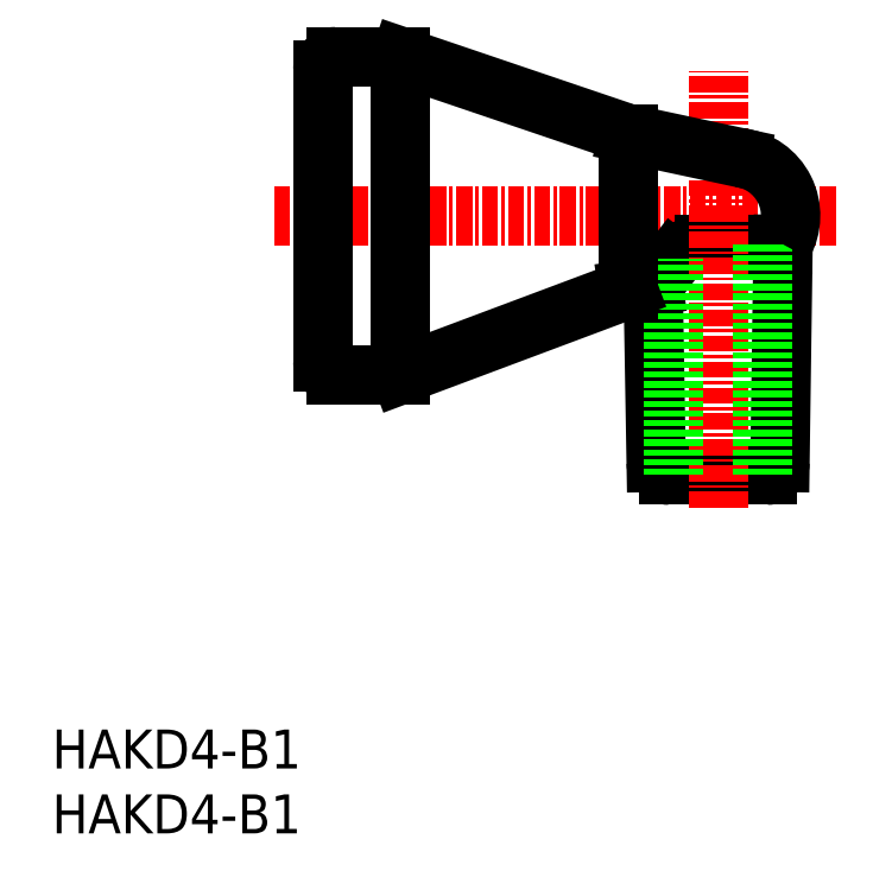
<metadata>
{"format":"dxf","ext":"dxf","renderer":"ezdxf+matplotlib","layout":"modelspace","background":"white","min_lineweight":24,"dpi":150}
</metadata>
<code>
0
SECTION
2
ENTITIES
0
TEXT
8
0
10
-1e-16
20
0
30
0
40
3
1
HAKD4-B1
11
0
21
1.5
31
0
73
     2
0
TEXT
8
0
10
-1e-16
20
5
30
0
40
3
1
HAKD4-B1
11
0
21
6.5
31
0
73
     2
0
LINE
8
CENTER
10
17.1
20
47.6
30
0
11
60.35
21
47.6
31
0
0
LINE
8
0
10
56.27
20
45.38
30
0
11
56.04
21
28.59
31
0
0
ARC
8
0
10
50.2
20
42.38
30
0
40
3
50
90
51
142.5
0
LINE
8
0
10
44.35
20
41.91
30
0
11
46.27
21
42.2
31
0
0
LINE
8
0
10
46.27
20
42.2
30
0
11
47.82
21
44.21
31
0
0
ARC
8
0
10
47.51
20
28.6
30
0
40
1
50
181
51
270
0
LINE
8
0
10
47.51
20
27.6
30
0
11
55.04
21
27.6
31
0
0
LINE
8
0
10
46.27
20
42.2
30
0
11
46.51
21
28.58
31
0
0
ARC
8
0
10
55.04
20
28.6
30
0
40
1
50
270
51
359.2
0
LINE
8
0
10
50.2
20
45.38
30
0
11
56.27
21
45.38
31
0
0
LINE
8
CENTER
10
51.27
20
25.1
30
0
11
51.27
21
58.74
31
0
0
LINE
8
0
10
54.67
20
27.6
30
0
11
54.67
21
45.38
31
0
0
LINE
8
0
10
47.87
20
27.6
30
0
11
47.87
21
44.28
31
0
0
LINE
8
0
10
44.35
20
53.91
30
0
11
44.35
21
41.91
31
0
0
ARC
8
0
10
52.35
20
47.6
30
0
40
4.511
50
330.5
51
82.68
0
LINE
8
0
10
44.35
20
53.91
30
0
11
52.92
21
52.07
31
0
0
ARC
8
0
10
21.85
20
58.85
30
0
40
1
50
90
51
180
0
LINE
8
0
10
21.85
20
59.85
30
0
11
26.85
21
59.85
31
0
0
LINE
8
0
10
21.85
20
35.35
30
0
11
26.85
21
35.35
31
0
0
ARC
8
0
10
21.85
20
36.35
30
0
40
1
50
180
51
270
0
LINE
8
0
10
20.85
20
58.85
30
0
11
20.85
21
36.35
31
0
0
LINE
8
0
10
26.85
20
59.85
30
0
11
26.85
21
35.35
31
0
0
LINE
8
0
10
26.85
20
59.85
30
0
11
44.35
21
53.91
31
0
0
LINE
8
0
10
44.35
20
41.91
30
0
11
26.85
21
35.35
31
0
0
ENDSEC
0
EOF

</code>
